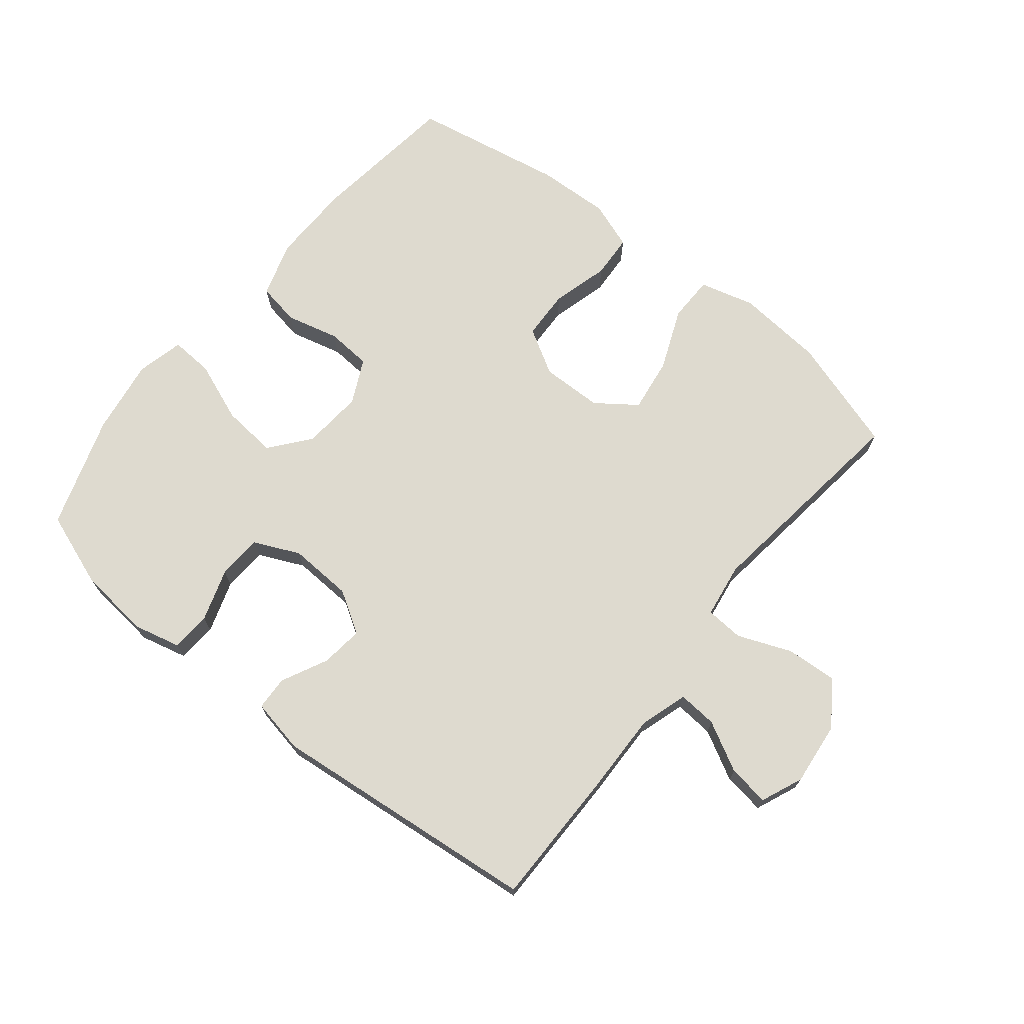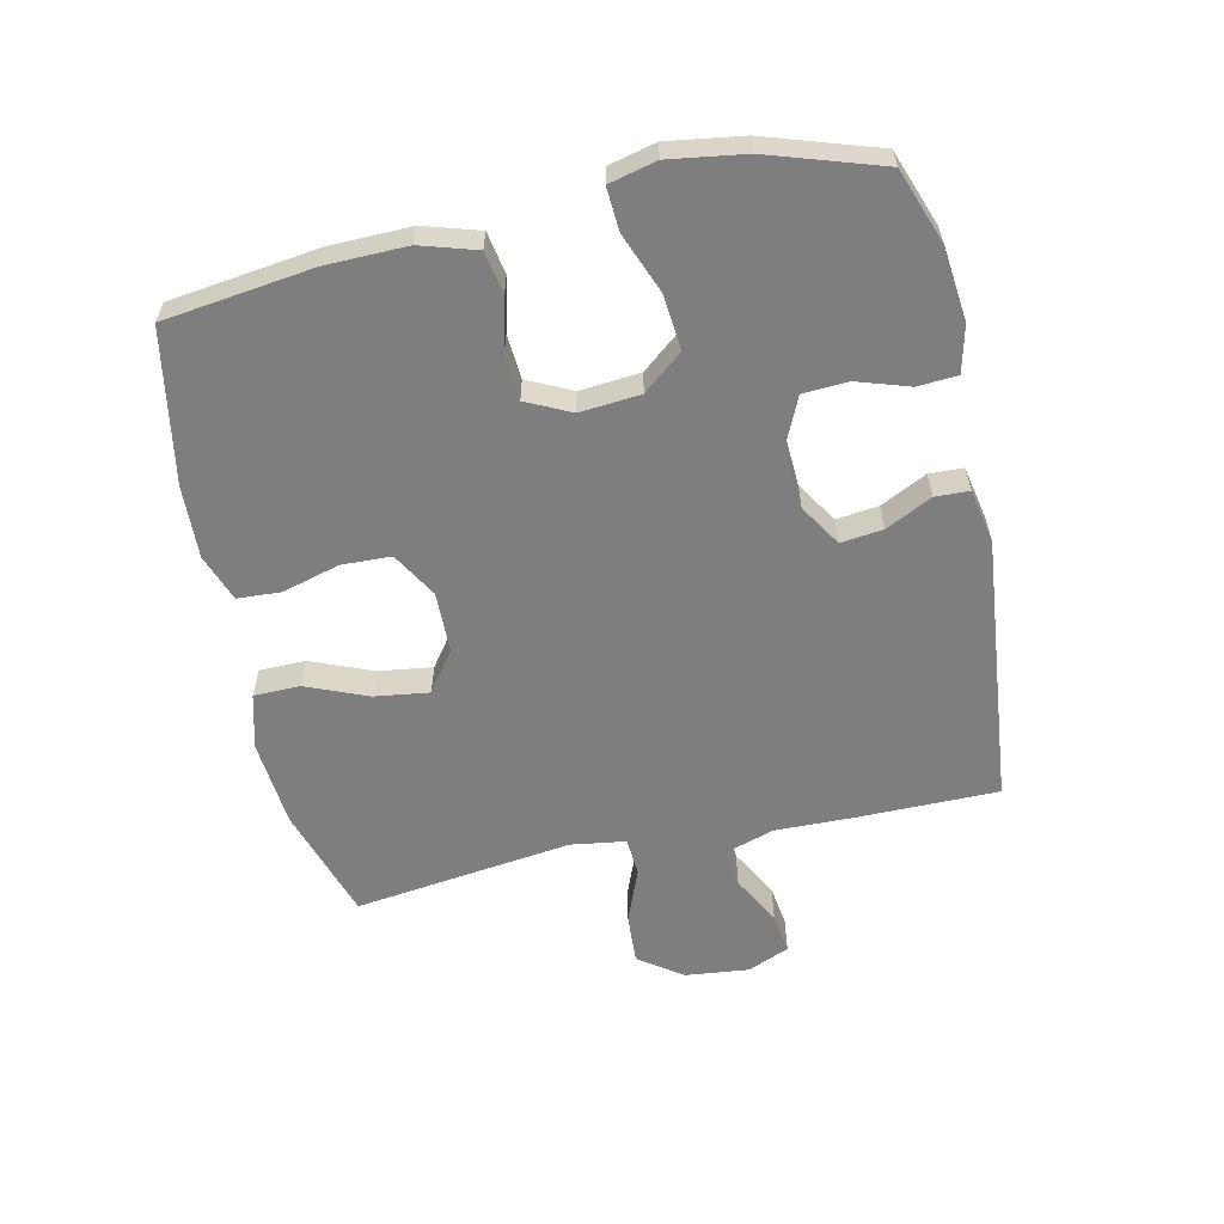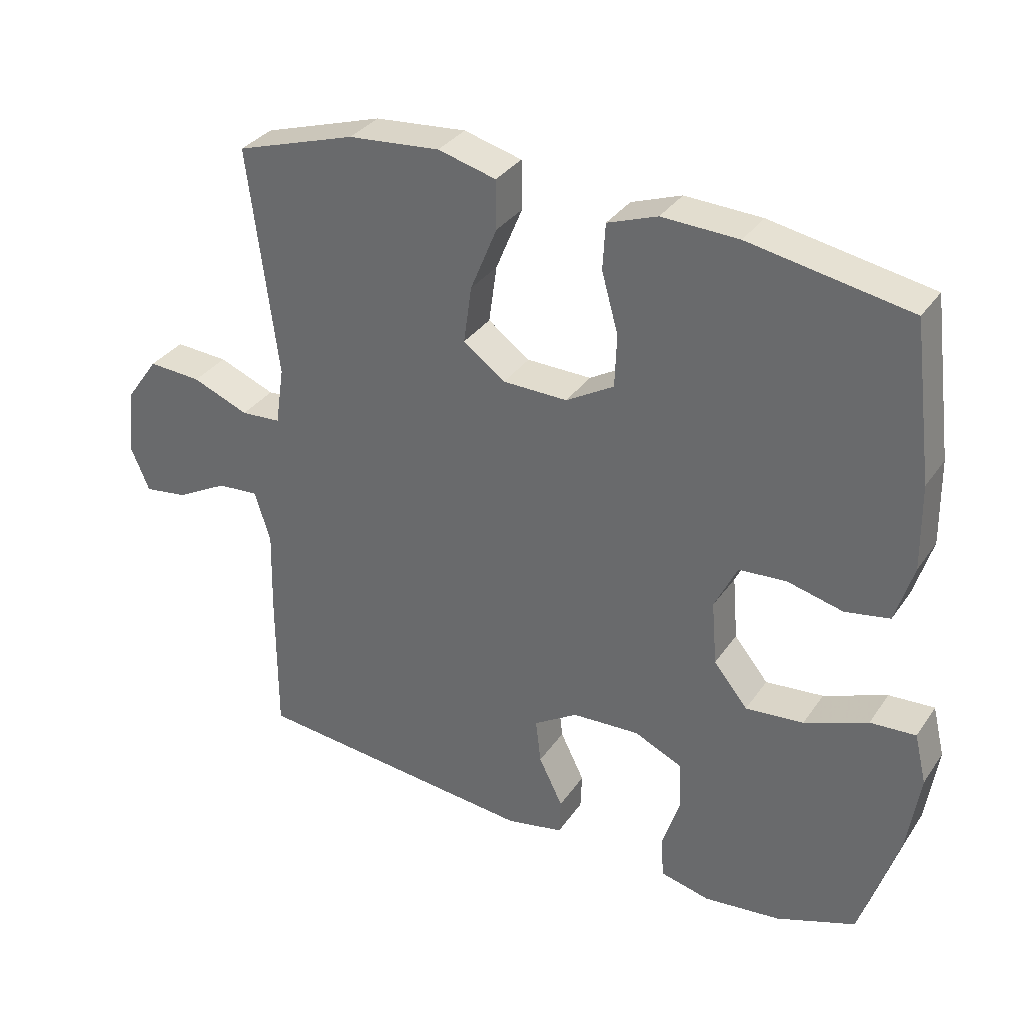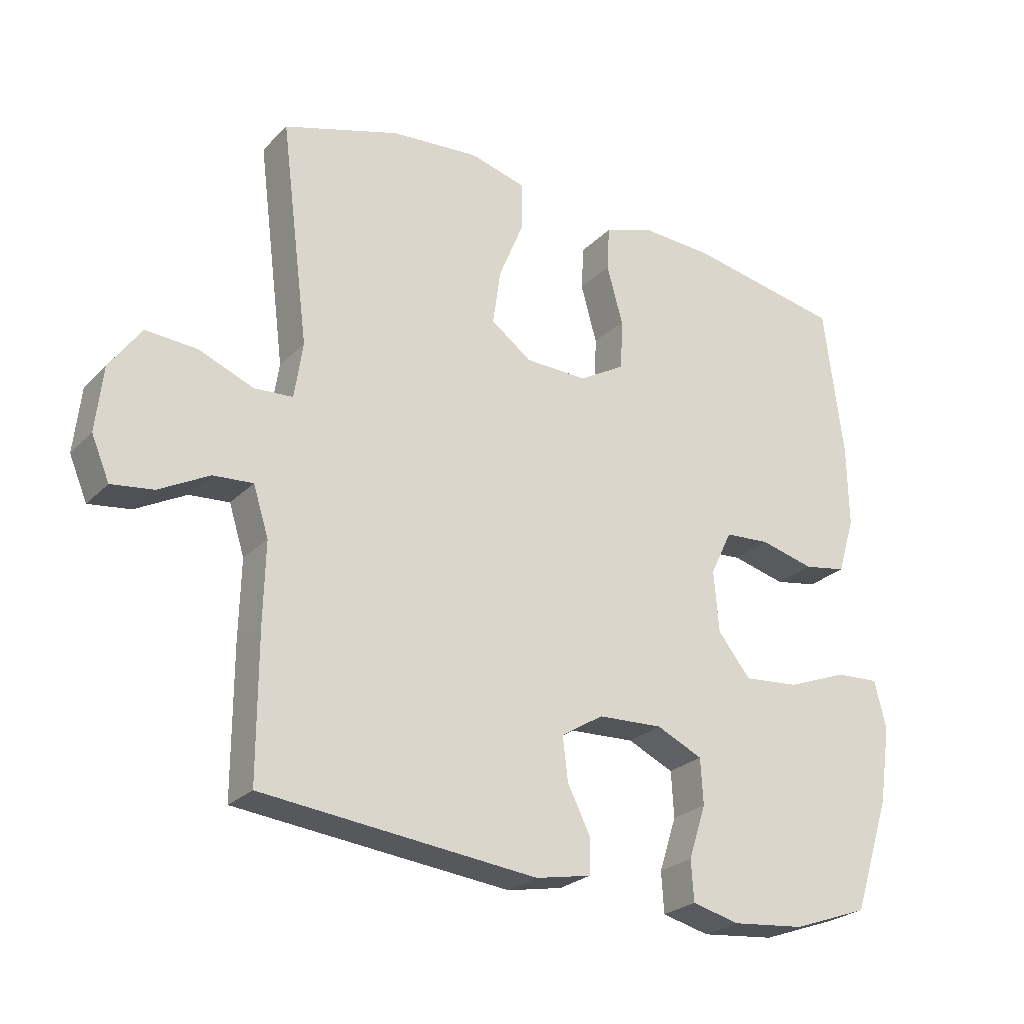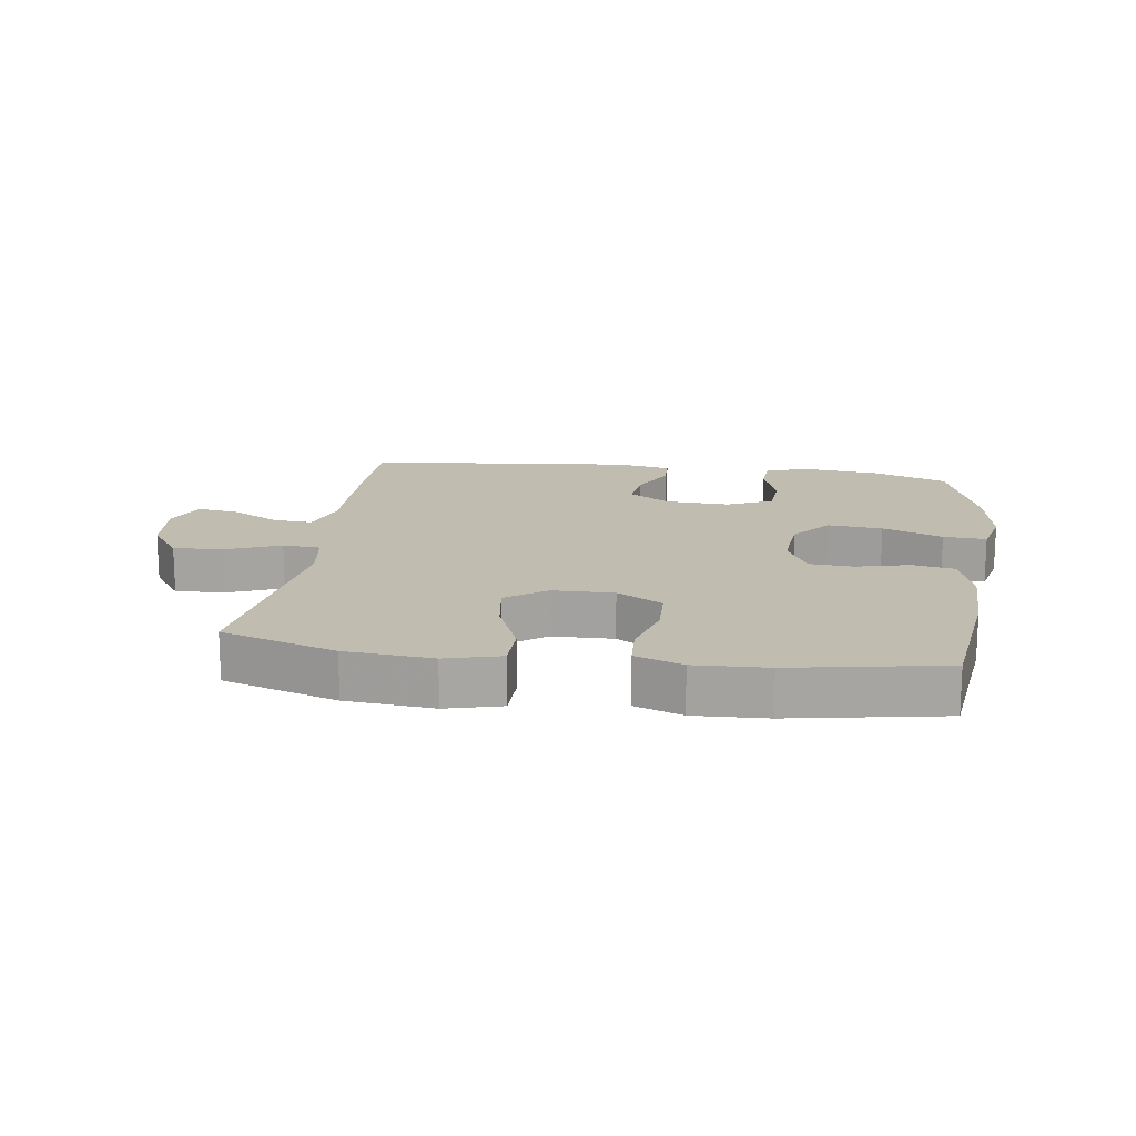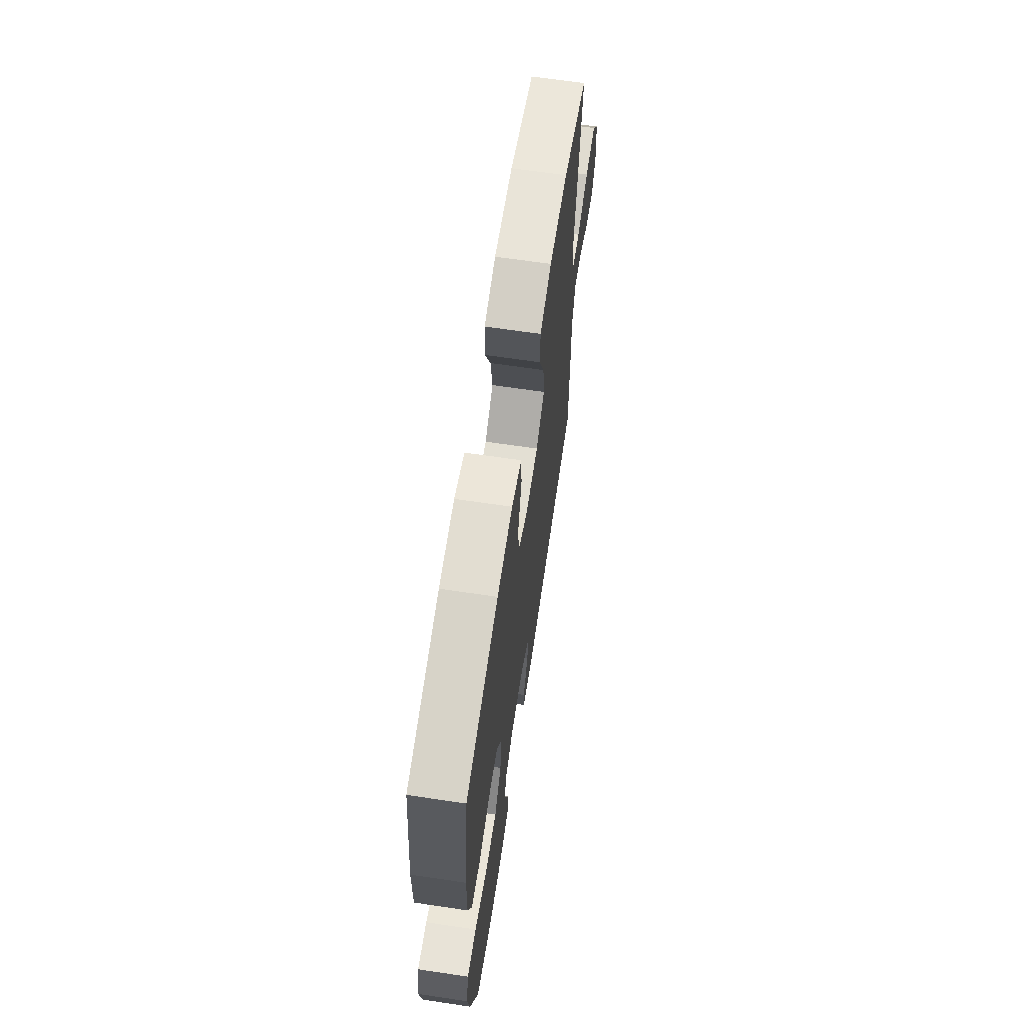
<metadata>
{"format":"obj","ext":"obj","renderer":"f3d","projection":"perspective","resolution":1024,"background":"white","views":[{"elev":71.0,"azim":-141.2,"up":"+Y"},{"elev":-59.4,"azim":102.5,"up":"+Y"},{"elev":33.2,"azim":29.2,"up":"+Z"},{"elev":-25.4,"azim":-33.2,"up":"+Z"},{"elev":16.3,"azim":8.1,"up":"+Y"},{"elev":65.9,"azim":98.5,"up":"+Z"}]}
</metadata>
<code>
v -0.5 0.07 -0.5
v -0.5 0.07 -0.277
v -0.497 0.07 -0.153
v -0.521 0.07 -0.077
v -0.583 0.07 -0.082
v -0.661 0.07 -0.124
v -0.726 0.07 -0.133
v -0.754 0.07 -0.067
v -0.743 0.07 0.034
v -0.694 0.07 0.103
v -0.614 0.07 0.098
v -0.529 0.07 0.064
v -0.469 0.07 0.068
v -0.456 0.07 0.155
v -0.5 0.07 0.5
v -0.319 0.07 0.557
v -0.181 0.07 0.569
v -0.094 0.07 0.546
v -0.093 0.07 0.473
v -0.133 0.07 0.376
v -0.145 0.07 0.29
v -0.082 0.07 0.244
v 0.015 0.07 0.242
v 0.087 0.07 0.284
v 0.09 0.07 0.363
v 0.065 0.07 0.453
v 0.069 0.07 0.522
v 0.144 0.07 0.549
v 0.259 0.07 0.544
v 0.5 0.07 0.5
v 0.53 0.07 0.264
v 0.532 0.07 0.136
v 0.505 0.07 0.048
v 0.438 0.07 0.036
v 0.354 0.07 0.057
v 0.283 0.07 0.052
v 0.249 0.07 -0.018
v 0.257 0.07 -0.114
v 0.308 0.07 -0.177
v 0.395 0.07 -0.169
v 0.49 0.07 -0.132
v 0.558 0.07 -0.128
v 0.576 0.07 -0.203
v 0.558 0.07 -0.322
v 0.5 0.07 -0.5
v 0.381 0.07 -0.543
v 0.266 0.07 -0.555
v 0.192 0.07 -0.537
v 0.188 0.07 -0.474
v 0.215 0.07 -0.391
v 0.211 0.07 -0.32
v 0.139 0.07 -0.287
v 0.038 0.07 -0.292
v -0.028 0.07 -0.333
v -0.02 0.07 -0.4
v 0.016 0.07 -0.473
v 0.014 0.07 -0.527
v -0.072 0.07 -0.544
v -0.5 0 -0.5
v -0.5 0 -0.277
v -0.497 0 -0.153
v -0.521 0 -0.077
v -0.583 0 -0.082
v -0.661 0 -0.124
v -0.726 0 -0.133
v -0.754 0 -0.067
v -0.743 0 0.034
v -0.694 0 0.103
v -0.614 0 0.098
v -0.529 0 0.064
v -0.469 0 0.068
v -0.456 0 0.155
v -0.5 0 0.5
v -0.319 0 0.557
v -0.181 0 0.569
v -0.094 0 0.546
v -0.093 0 0.473
v -0.133 0 0.376
v -0.145 0 0.29
v -0.082 0 0.244
v 0.015 0 0.242
v 0.087 0 0.284
v 0.09 0 0.363
v 0.065 0 0.453
v 0.069 0 0.522
v 0.144 0 0.549
v 0.259 0 0.544
v 0.5 0 0.5
v 0.53 0 0.264
v 0.532 0 0.136
v 0.505 0 0.048
v 0.438 0 0.036
v 0.354 0 0.057
v 0.283 0 0.052
v 0.249 0 -0.018
v 0.257 0 -0.114
v 0.308 0 -0.177
v 0.395 0 -0.169
v 0.49 0 -0.132
v 0.558 0 -0.128
v 0.576 0 -0.203
v 0.558 0 -0.322
v 0.5 0 -0.5
v 0.381 0 -0.543
v 0.266 0 -0.555
v 0.192 0 -0.537
v 0.188 0 -0.474
v 0.215 0 -0.391
v 0.211 0 -0.32
v 0.139 0 -0.287
v 0.038 0 -0.292
v -0.028 0 -0.333
v -0.02 0 -0.4
v 0.016 0 -0.473
v 0.014 0 -0.527
v -0.072 0 -0.544
f 1 2 3
f 58 1 3
f 57 58 3
f 56 57 3
f 55 56 3
f 54 55 3 4
f 53 54 4
f 52 53 4
f 48 49 50
f 47 48 50
f 46 47 50
f 45 46 50
f 44 45 50
f 43 44 50
f 42 43 50
f 41 42 50
f 40 41 50
f 39 40 50 51
f 38 39 51 52
f 33 34 35
f 32 33 35
f 31 32 35
f 30 31 35
f 29 30 35
f 28 29 35
f 27 28 35
f 26 27 35
f 25 26 35
f 24 25 35 36
f 23 24 36 37
f 18 19 20
f 17 18 20
f 16 17 20
f 15 16 20
f 14 15 20
f 13 14 20 21
f 10 11 12
f 9 10 12
f 8 9 12
f 7 8 12
f 6 7 12
f 5 6 12
f 4 5 12 13
f 52 4 13
f 38 52 13
f 37 38 13
f 23 37 13
f 22 23 13
f 13 21 22
f 61 60 59
f 61 59 116
f 61 116 115
f 61 115 114
f 61 114 113
f 62 61 113 112
f 62 112 111
f 62 111 110
f 108 107 106
f 108 106 105
f 108 105 104
f 108 104 103
f 108 103 102
f 108 102 101
f 108 101 100
f 108 100 99
f 108 99 98
f 109 108 98 97
f 110 109 97 96
f 93 92 91
f 93 91 90
f 93 90 89
f 93 89 88
f 93 88 87
f 93 87 86
f 93 86 85
f 93 85 84
f 93 84 83
f 94 93 83 82
f 95 94 82 81
f 78 77 76
f 78 76 75
f 78 75 74
f 78 74 73
f 78 73 72
f 79 78 72 71
f 70 69 68
f 70 68 67
f 70 67 66
f 70 66 65
f 70 65 64
f 70 64 63
f 71 70 63 62
f 71 62 110
f 71 110 96
f 71 96 95
f 71 95 81
f 71 81 80
f 80 79 71
f 1 59 60 2
f 2 60 61 3
f 3 61 62 4
f 4 62 63 5
f 5 63 64 6
f 6 64 65 7
f 7 65 66 8
f 8 66 67 9
f 9 67 68 10
f 10 68 69 11
f 11 69 70 12
f 12 70 71 13
f 13 71 72 14
f 14 72 73 15
f 15 73 74 16
f 16 74 75 17
f 17 75 76 18
f 18 76 77 19
f 19 77 78 20
f 20 78 79 21
f 21 79 80 22
f 22 80 81 23
f 23 81 82 24
f 24 82 83 25
f 25 83 84 26
f 26 84 85 27
f 27 85 86 28
f 28 86 87 29
f 29 87 88 30
f 30 88 89 31
f 31 89 90 32
f 32 90 91 33
f 33 91 92 34
f 34 92 93 35
f 35 93 94 36
f 36 94 95 37
f 37 95 96 38
f 38 96 97 39
f 39 97 98 40
f 40 98 99 41
f 41 99 100 42
f 42 100 101 43
f 43 101 102 44
f 44 102 103 45
f 45 103 104 46
f 46 104 105 47
f 47 105 106 48
f 48 106 107 49
f 49 107 108 50
f 50 108 109 51
f 51 109 110 52
f 52 110 111 53
f 53 111 112 54
f 54 112 113 55
f 55 113 114 56
f 56 114 115 57
f 57 115 116 58
f 58 116 59 1

</code>
